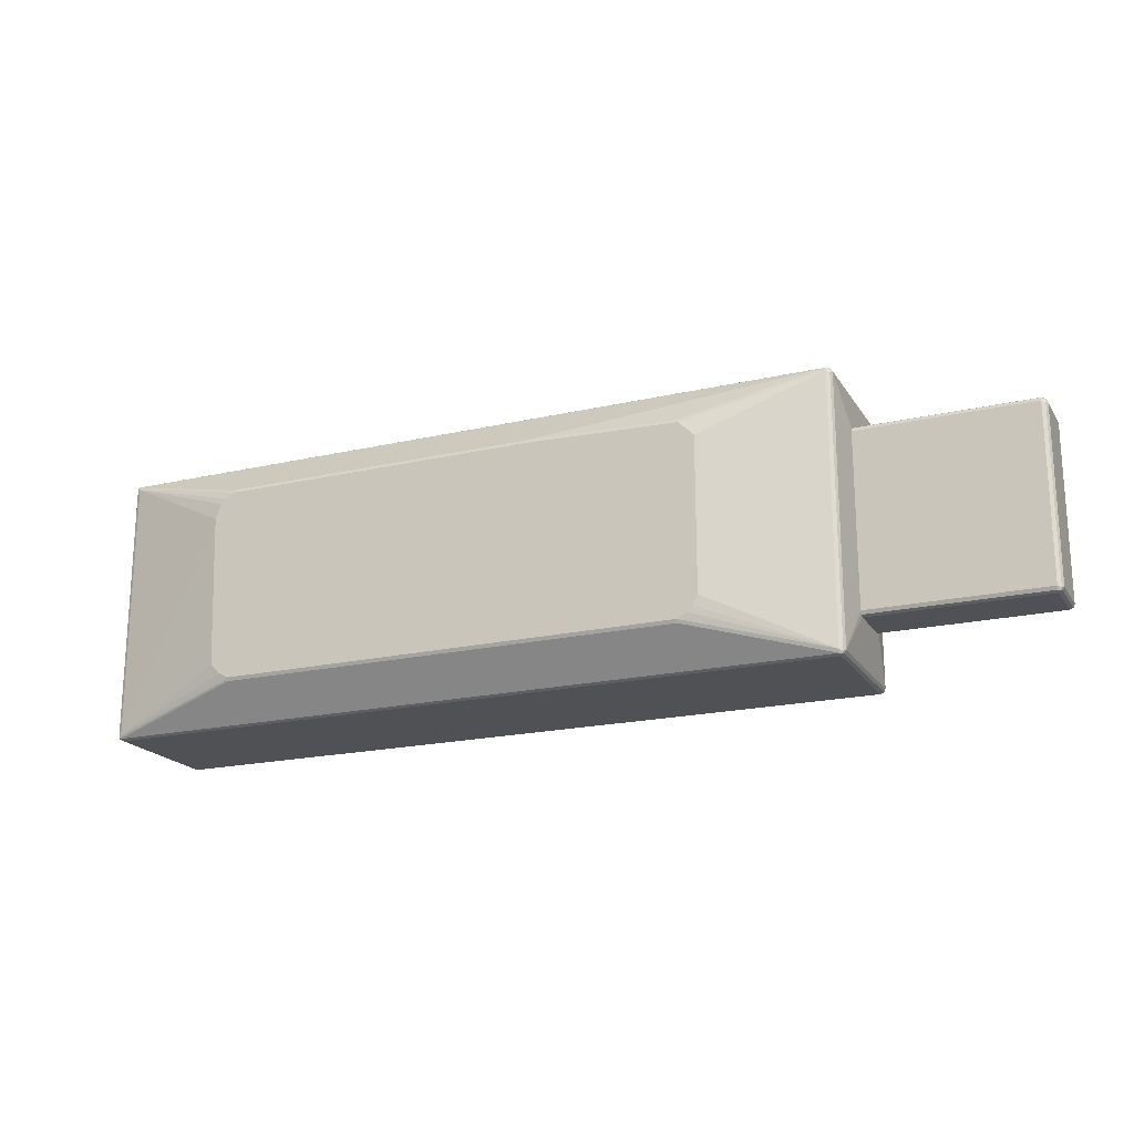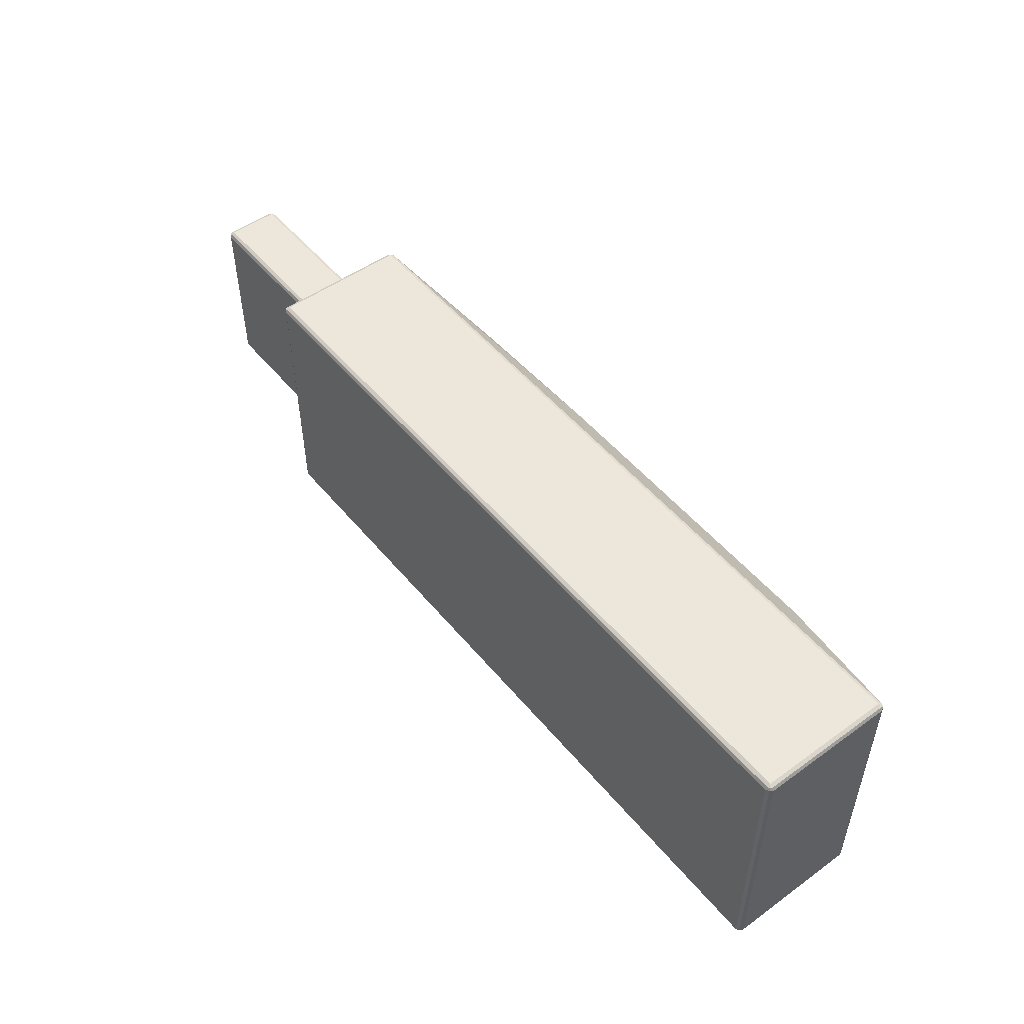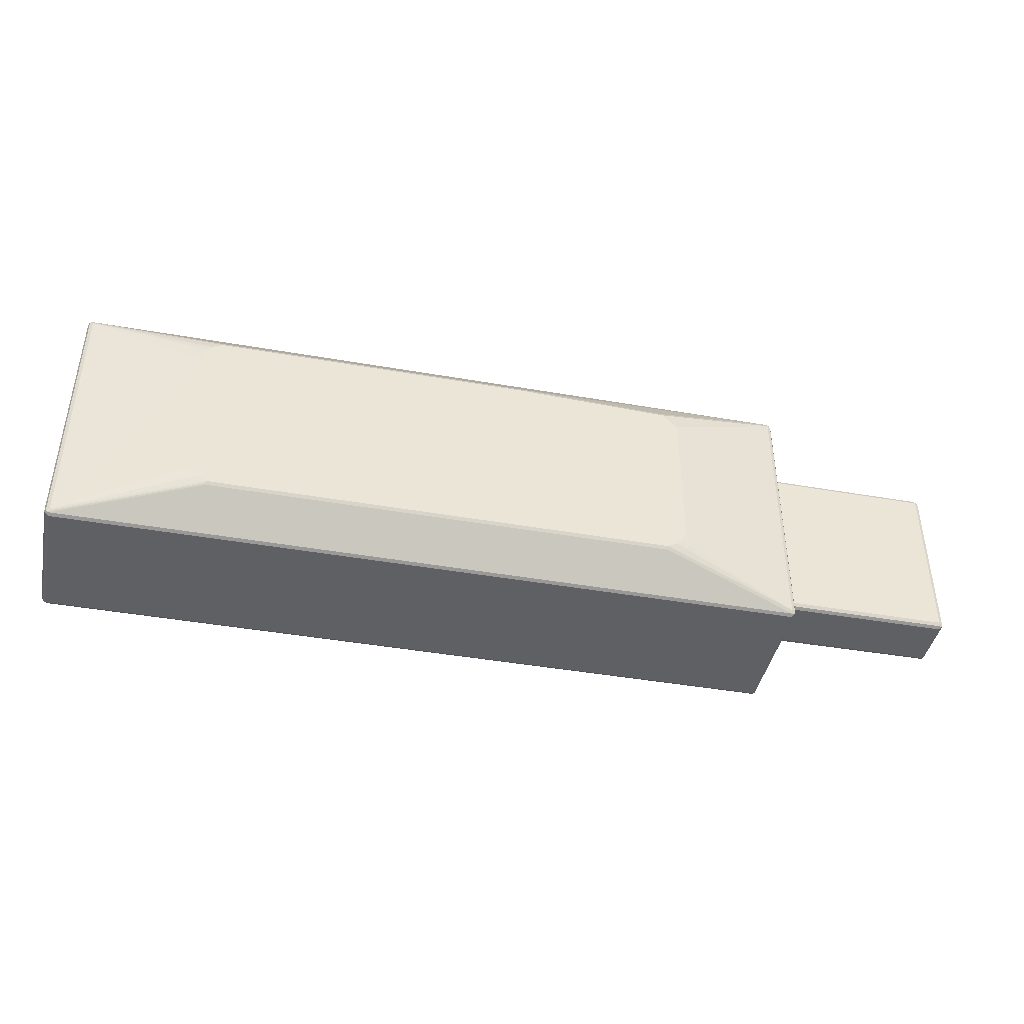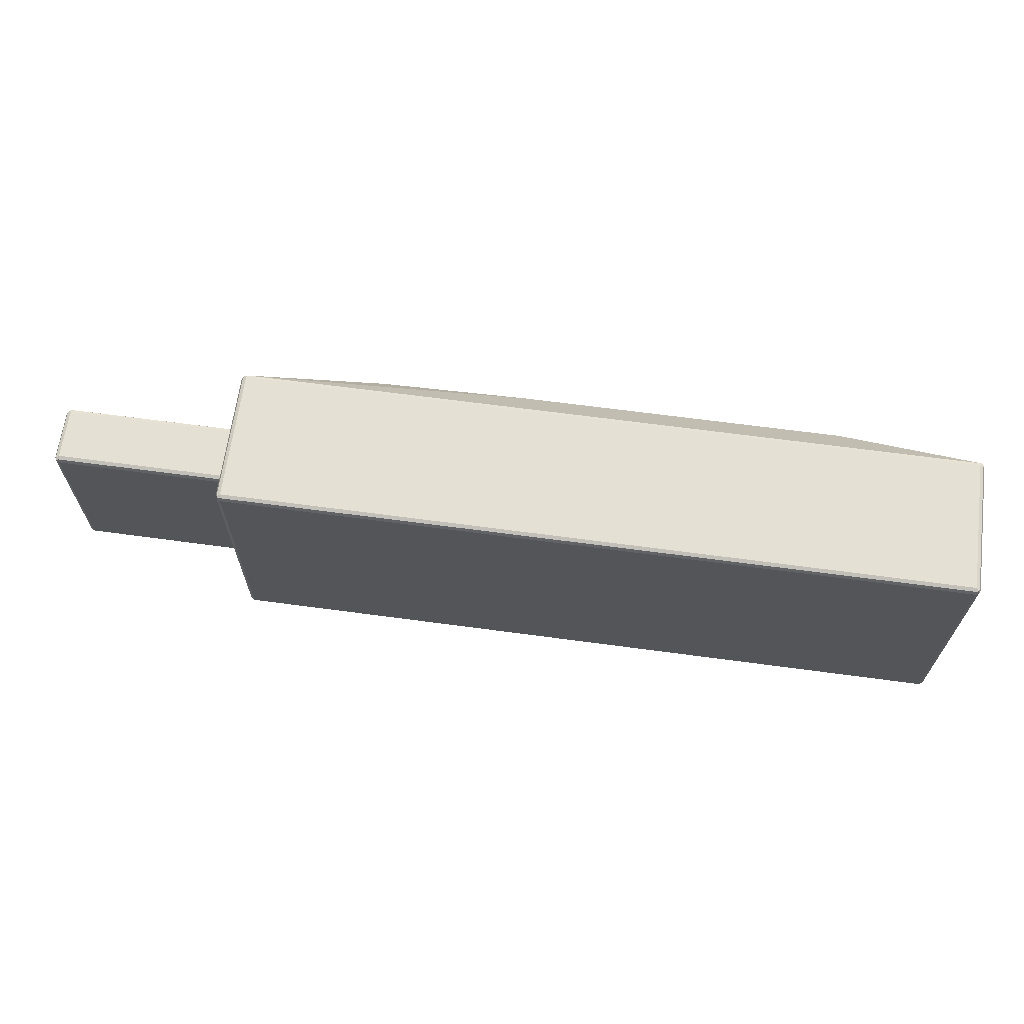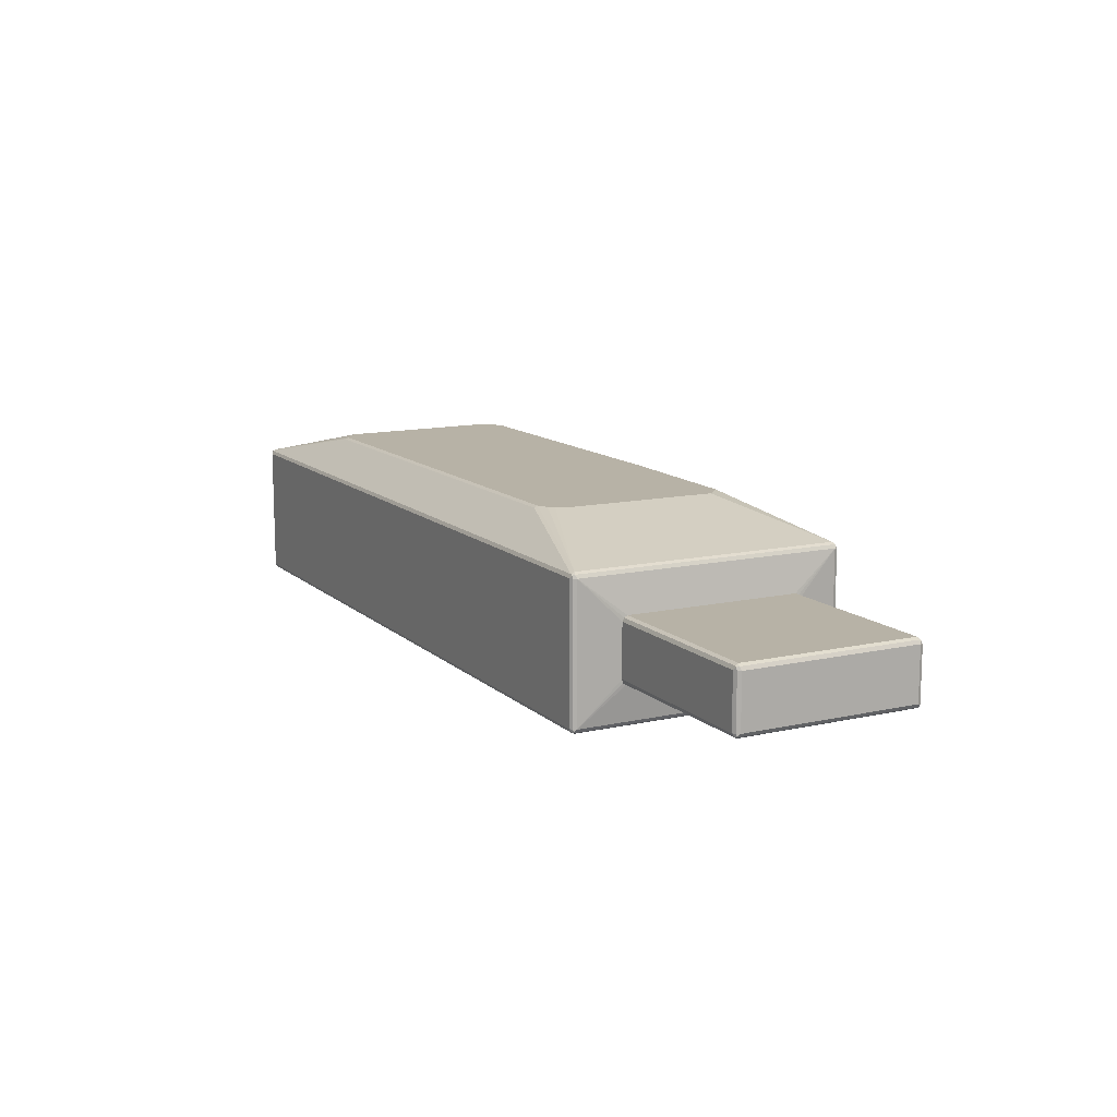
<metadata>
{"format":"obj","ext":"obj","renderer":"f3d","projection":"perspective","resolution":1024,"background":"white","views":[{"elev":-19.5,"azim":23.3,"up":"+Y"},{"elev":50.8,"azim":-128.2,"up":"+Y"},{"elev":-42.3,"azim":-11.9,"up":"+Y"},{"elev":65.6,"azim":-172.3,"up":"+Y"},{"elev":12.3,"azim":62.2,"up":"+Z"}]}
</metadata>
<code>
v 0.5759 -0.1817 -0.08073
v 0.5759 -0.1817 0.02018
v 0.5759 -0.1792 -0.08841
v 0.9184 -0.1817 -0.08073
v 0.9184 -0.1817 0.02018
v 0.9234 -0.1791 0.02523
v 0.5759 -0.1783 0.02691
v 0.5759 -0.1716 -0.09083
v 0.9184 -0.1716 -0.09083
v 0.9217 -0.1783 -0.08746
v 0.9259 -0.1766 -0.08578
v 0.9251 -0.1783 -0.08073
v 0.9251 -0.1783 0.02018
v 0.9251 -0.1749 0.02691
v 0.9184 -0.1716 0.03028
v 0.9184 -0.1783 0.02691
v 0.5759 -0.1716 0.03028
v 0.5759 0.1716 -0.09083
v 0.9251 -0.1716 -0.08746
v 0.9184 0.1716 -0.09083
v 0.9284 -0.1716 -0.08073
v 0.9284 -0.1716 0.02018
v 0.9251 0.1682 0.02691
v 0.9184 0.1716 0.03028
v 0.5759 0.1716 0.03028
v 0.5759 0.1783 -0.08746
v 0.9234 0.1766 -0.0883
v 0.9251 0.1716 -0.08746
v 0.9284 0.1716 -0.08073
v 0.9284 0.1716 0.02018
v 0.9234 0.1766 0.02523
v 0.915 0.1783 0.02691
v 0.5759 0.1783 0.02691
v 0.5759 0.1817 -0.08073
v 0.9184 0.1783 -0.08746
v 0.9184 0.1817 -0.08073
v 0.9251 0.1783 -0.0841
v 0.9251 0.1783 0.01681
v 0.9184 0.1817 0.02018
v 0.5759 0.1817 0.02018
v 0.555 0.2725 0.1009
v 0.5516 0.2691 0.1076
v 0.56 0.2674 0.1059
v 0.5618 0.2691 0.09754
v 0.555 0.2725 -0.1615
v -0.9183 0.2725 0.1009
v -0.01357 0.1984 0.1682
v 0.2892 0.1884 0.1682
v 0.2926 0.1816 0.1716
v 0.555 0.2623 0.111
v -0.9217 0.2691 0.1076
v 0.5618 0.259 0.1076
v 0.5651 0.2623 0.1009
v 0.5618 0.2691 -0.1648
v 0.56 0.2674 -0.169
v 0.555 0.2691 -0.1682
v -0.9183 0.2725 -0.1615
v -0.9251 0.2691 0.1009
v -0.01019 0.1917 0.1716
v -0.6491 0.1984 0.1682
v 0.3027 0.1716 0.1716
v 0.555 -0.2623 0.111
v 0.3229 0.1513 0.1716
v -0.9258 0.2674 0.1059
v -0.9251 0.2623 0.1076
v -0.9183 0.2623 0.111
v -0.6459 0.1917 0.1716
v 0.5618 -0.2657 0.1076
v 0.5759 0.1716 0.03026
v 0.5759 0.1783 0.0269
v 0.5759 0.1813 0.02082
v 0.5759 0.1816 0.02015
v 0.5651 0.2623 -0.1615
v 0.5651 -0.2623 0.1009
v 0.5618 0.2623 -0.1682
v 0.555 0.2623 -0.1716
v -0.9183 0.2623 -0.1716
v -0.9183 0.2691 -0.1682
v -0.9233 0.2699 -0.1665
v -0.9251 0.2691 -0.1615
v -0.9285 0.2623 0.1009
v 0.555 -0.2691 0.1076
v 0.3229 -0.1513 0.1716
v 0.3127 -0.1716 0.1716
v 0.3027 -0.1816 0.1716
v 0.2826 -0.1917 0.1716
v -0.9251 -0.2623 0.1076
v -0.9183 -0.2623 0.111
v -0.6862 0.1413 0.1716
v -0.6761 0.1716 0.1716
v -0.6661 0.1816 0.1716
v 0.56 -0.2699 0.1059
v 0.5618 -0.2691 0.1009
v 0.5759 -0.1716 0.03026
v 0.5759 0.1816 -0.08071
v 0.5759 0.1716 -0.09082
v 0.5651 -0.2623 -0.1615
v 0.5759 -0.1816 0.02015
v 0.5759 -0.1814 0.02059
v 0.5759 -0.1783 0.0269
v 0.5618 -0.2623 -0.1682
v 0.555 -0.2623 -0.1716
v -0.9183 -0.2623 -0.1716
v -0.9251 0.2657 -0.1682
v -0.9285 0.2623 -0.1615
v -0.9285 -0.2623 0.1009
v 0.555 -0.2725 0.1009
v 0.2826 -0.1984 0.1682
v -0.9183 -0.2691 0.1076
v 0.2472 -0.1968 0.169
v -0.6357 -0.1917 0.1716
v -0.9251 -0.2691 0.1043
v -0.9233 -0.2674 0.1085
v -0.6559 -0.1816 0.1716
v -0.6661 -0.1716 0.1716
v -0.6761 -0.1614 0.1716
v -0.6862 0.1312 0.1716
v 0.5618 -0.2691 -0.1615
v 0.5759 -0.1716 -0.09082
v 0.5625 -0.2674 -0.1665
v 0.5759 -0.1792 -0.0884
v 0.5759 -0.1816 -0.08071
v 0.5584 -0.2691 -0.1682
v -0.9149 -0.2691 -0.1682
v -0.9233 -0.2674 -0.1665
v -0.9251 -0.259 -0.1682
v -0.9285 -0.2623 -0.1615
v 0.555 -0.2725 -0.1615
v -0.9183 -0.2725 0.1009
v -0.6357 -0.1984 0.1682
v -0.6407 -0.1968 0.169
v -0.9251 -0.2691 -0.1581
v -0.9183 -0.2725 -0.1615
f 1 2 7
f 1 7 17
f 1 17 25
f 1 25 33
f 1 33 40
f 1 40 34
f 1 34 26
f 1 26 18
f 1 18 8
f 1 8 3
f 1 3 4
f 1 4 5
f 1 5 2
f 2 5 6
f 2 6 7
f 3 8 9
f 3 9 10
f 3 10 4
f 4 6 5
f 4 10 11
f 4 11 12
f 4 12 6
f 6 12 13
f 6 13 14
f 6 14 15
f 6 15 16
f 6 16 7
f 7 16 15
f 7 15 17
f 8 18 20
f 8 20 9
f 9 19 10
f 9 20 28
f 9 28 19
f 10 19 11
f 11 19 21
f 11 21 12
f 12 21 22
f 12 22 13
f 13 22 14
f 14 22 30
f 14 30 23
f 14 23 24
f 14 24 15
f 15 24 25
f 15 25 17
f 18 26 27
f 18 27 20
f 19 28 29
f 19 29 21
f 20 27 28
f 21 29 30
f 21 30 22
f 23 30 31
f 23 31 24
f 24 31 32
f 24 32 33
f 24 33 25
f 26 34 36
f 26 36 35
f 26 35 27
f 27 35 36
f 27 36 37
f 27 37 28
f 28 37 29
f 29 37 38
f 29 38 30
f 30 38 31
f 31 38 39
f 31 39 32
f 32 39 40
f 32 40 33
f 34 40 39
f 34 39 36
f 36 39 38
f 36 38 37
f 41 42 43
f 41 43 44
f 41 44 54
f 41 54 45
f 41 45 57
f 41 57 46
f 41 46 51
f 41 51 42
f 42 47 48
f 42 48 49
f 42 49 50
f 42 50 43
f 42 51 60
f 42 60 47
f 43 50 52
f 43 52 53
f 43 53 44
f 44 53 73
f 44 73 54
f 45 54 55
f 45 55 56
f 45 56 78
f 45 78 79
f 45 79 57
f 46 57 80
f 46 80 58
f 46 58 51
f 47 59 49
f 47 49 48
f 47 60 67
f 47 67 59
f 49 61 50
f 49 59 67
f 49 67 91
f 49 91 90
f 49 90 89
f 49 89 117
f 49 117 116
f 49 116 115
f 49 115 114
f 49 114 111
f 49 111 86
f 49 86 85
f 49 85 84
f 49 84 83
f 49 83 63
f 49 63 61
f 50 62 68
f 50 68 52
f 50 61 63
f 50 63 83
f 50 83 62
f 51 58 64
f 51 64 65
f 51 65 66
f 51 66 67
f 51 67 60
f 52 68 74
f 52 74 53
f 53 69 70
f 53 70 71
f 53 71 72
f 53 72 95
f 53 95 73
f 53 74 94
f 53 94 69
f 54 75 55
f 54 73 75
f 55 75 76
f 55 76 77
f 55 77 78
f 55 78 56
f 57 79 80
f 58 80 105
f 58 105 81
f 58 81 64
f 62 82 68
f 62 83 84
f 62 84 85
f 62 85 86
f 62 86 82
f 64 81 65
f 65 81 106
f 65 106 87
f 65 87 88
f 65 88 66
f 66 88 117
f 66 117 89
f 66 89 90
f 66 90 91
f 66 91 67
f 68 92 93
f 68 93 74
f 68 82 92
f 69 94 100
f 69 100 99
f 69 99 98
f 69 98 122
f 69 122 121
f 69 121 119
f 69 119 96
f 69 96 26
f 69 26 95
f 69 95 72
f 69 72 71
f 69 71 70
f 73 95 26
f 73 26 96
f 73 96 119
f 73 119 97
f 73 97 101
f 73 101 75
f 74 97 122
f 74 122 98
f 74 98 99
f 74 99 100
f 74 100 94
f 74 93 118
f 74 118 97
f 75 101 102
f 75 102 76
f 76 102 103
f 76 103 77
f 77 103 126
f 77 126 104
f 77 104 79
f 77 79 78
f 79 104 80
f 80 104 105
f 81 105 127
f 81 127 106
f 82 107 92
f 82 86 108
f 82 108 130
f 82 130 109
f 82 109 129
f 82 129 107
f 86 110 108
f 86 111 131
f 86 131 110
f 87 112 113
f 87 113 88
f 87 106 112
f 88 113 111
f 88 111 114
f 88 114 115
f 88 115 116
f 88 116 117
f 92 107 93
f 93 107 128
f 93 128 118
f 97 118 120
f 97 120 101
f 97 119 121
f 97 121 122
f 101 123 102
f 101 120 123
f 102 123 124
f 102 124 103
f 103 124 125
f 103 125 126
f 104 126 127
f 104 127 105
f 106 127 132
f 106 132 112
f 107 129 133
f 107 133 128
f 108 110 131
f 108 131 130
f 109 130 131
f 109 131 113
f 109 113 129
f 111 113 131
f 112 132 133
f 112 133 129
f 112 129 113
f 118 128 123
f 118 123 120
f 123 128 133
f 123 133 124
f 124 133 125
f 125 133 132
f 125 132 127
f 125 127 126

</code>
